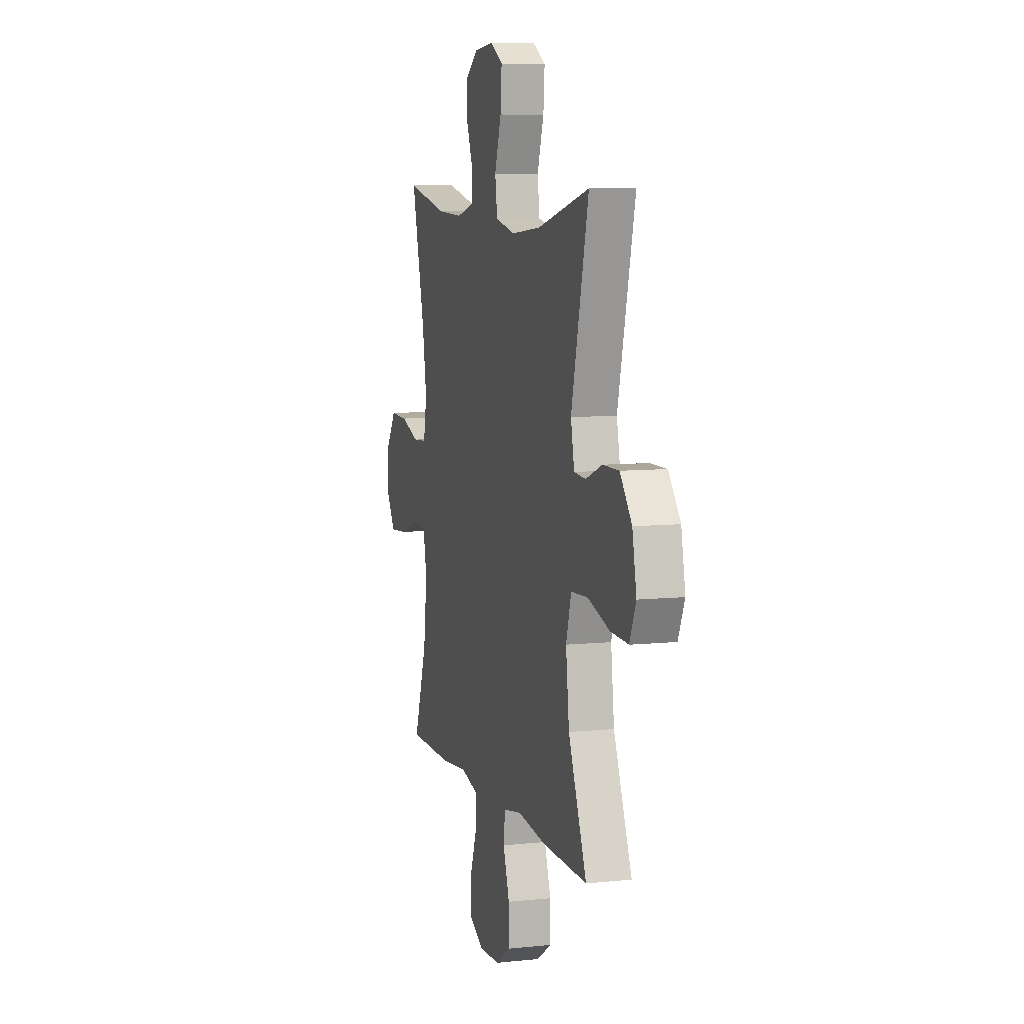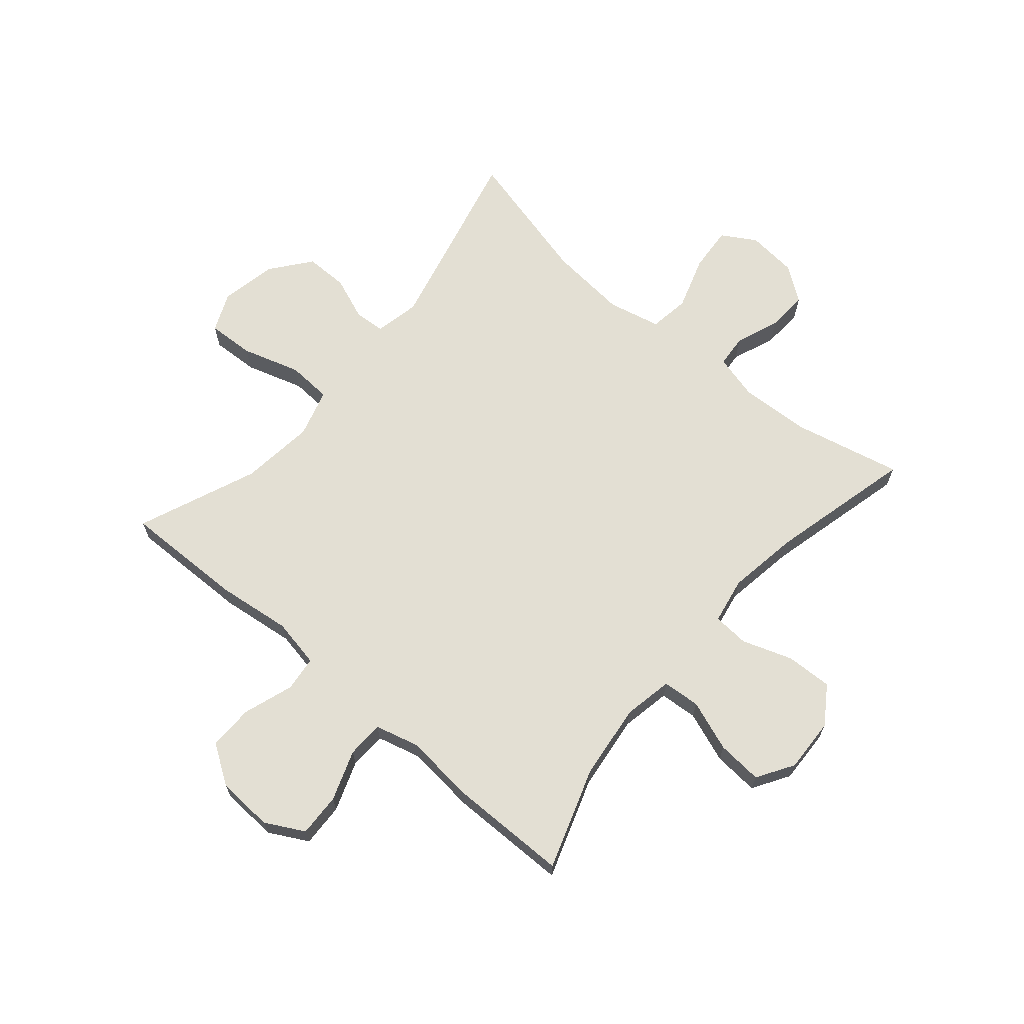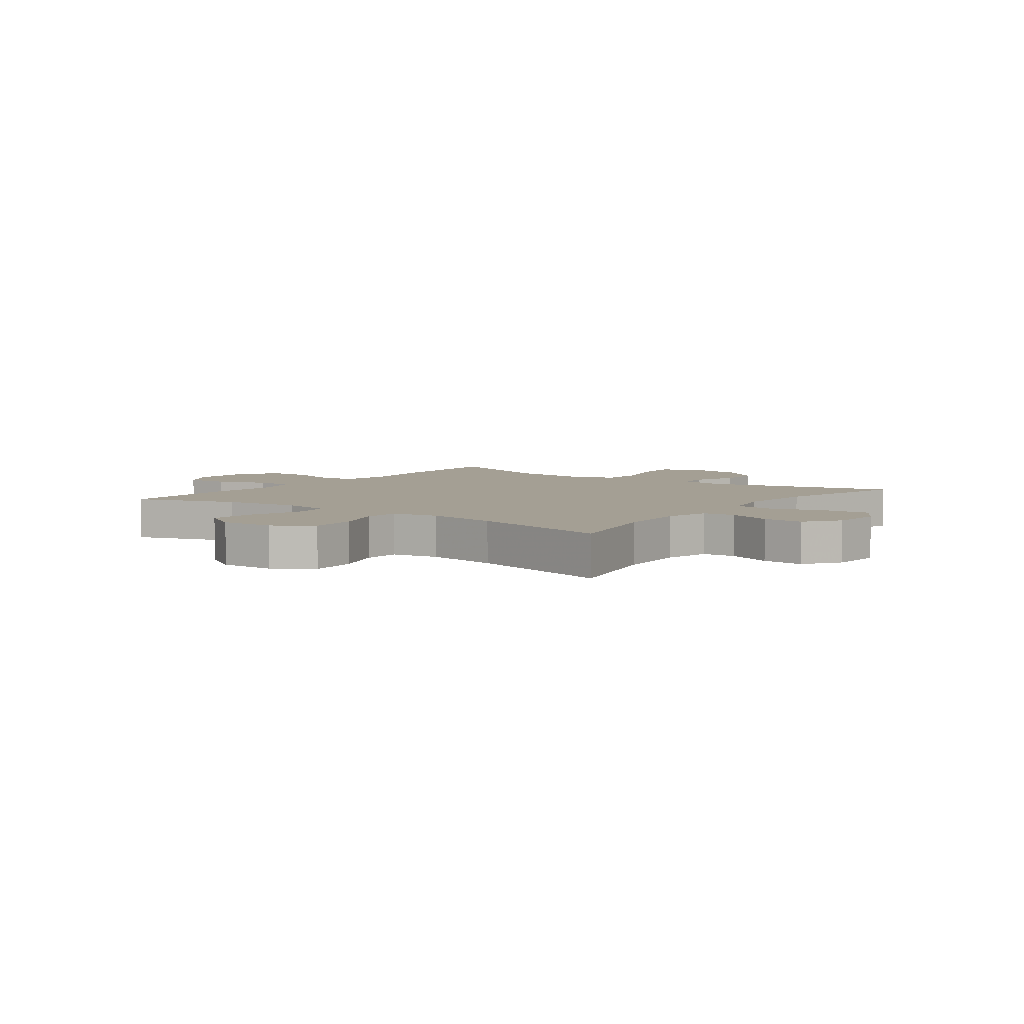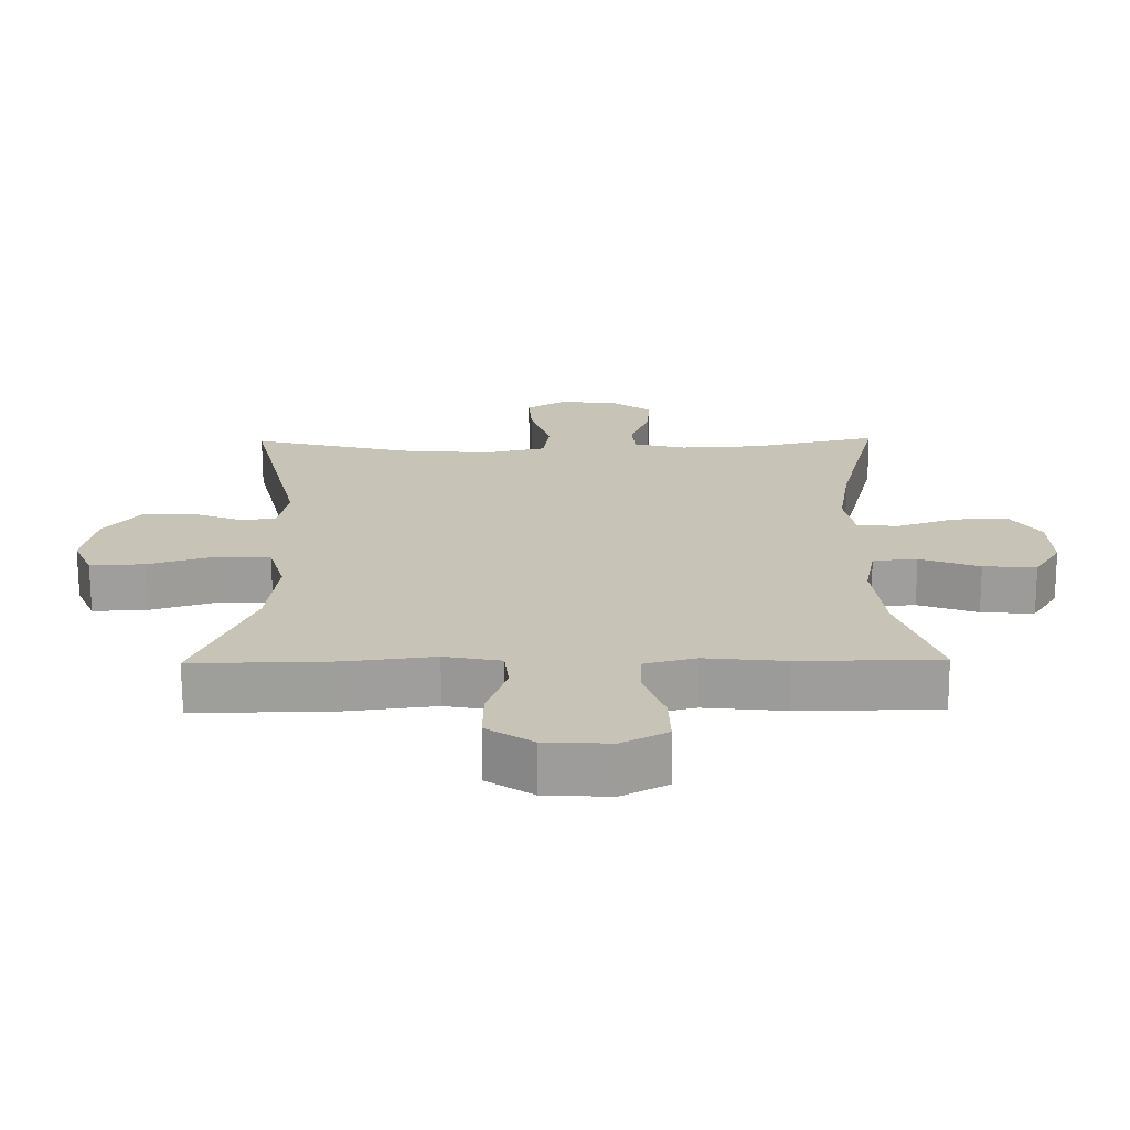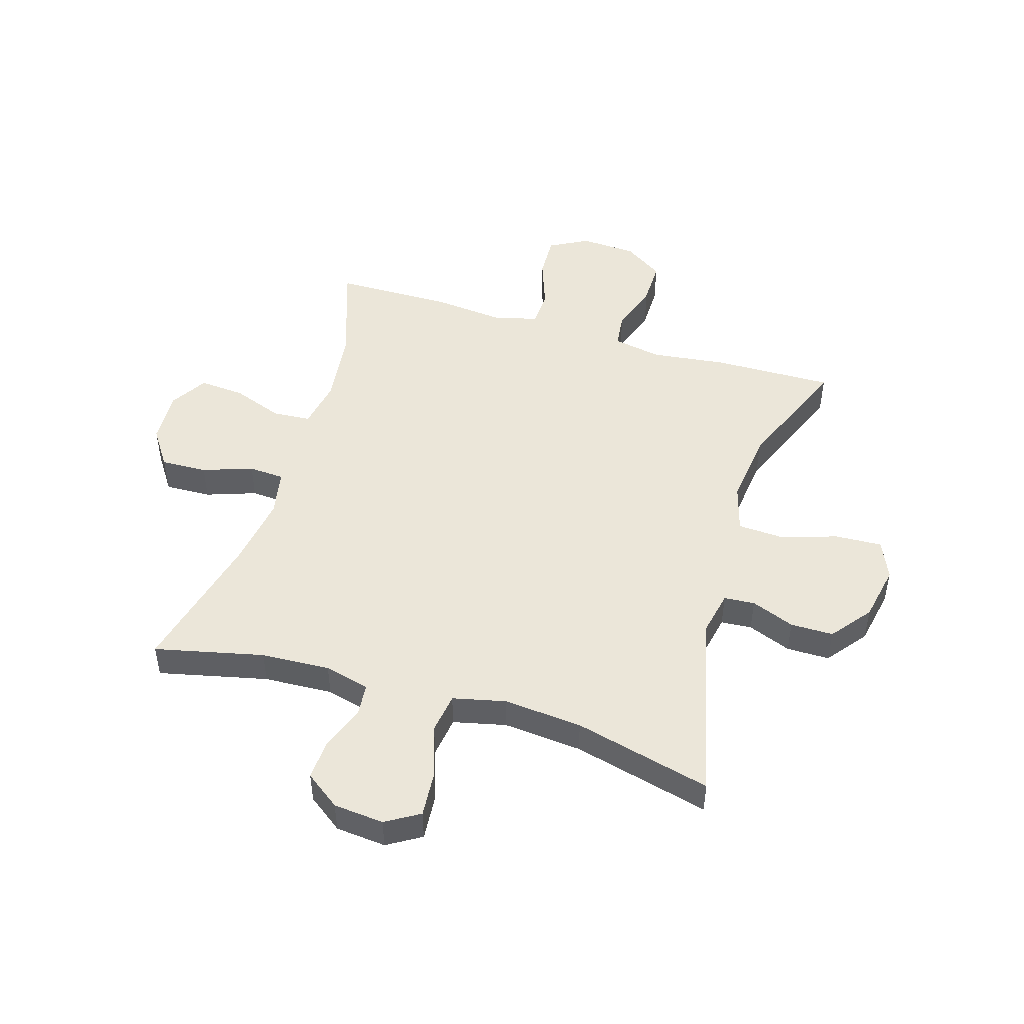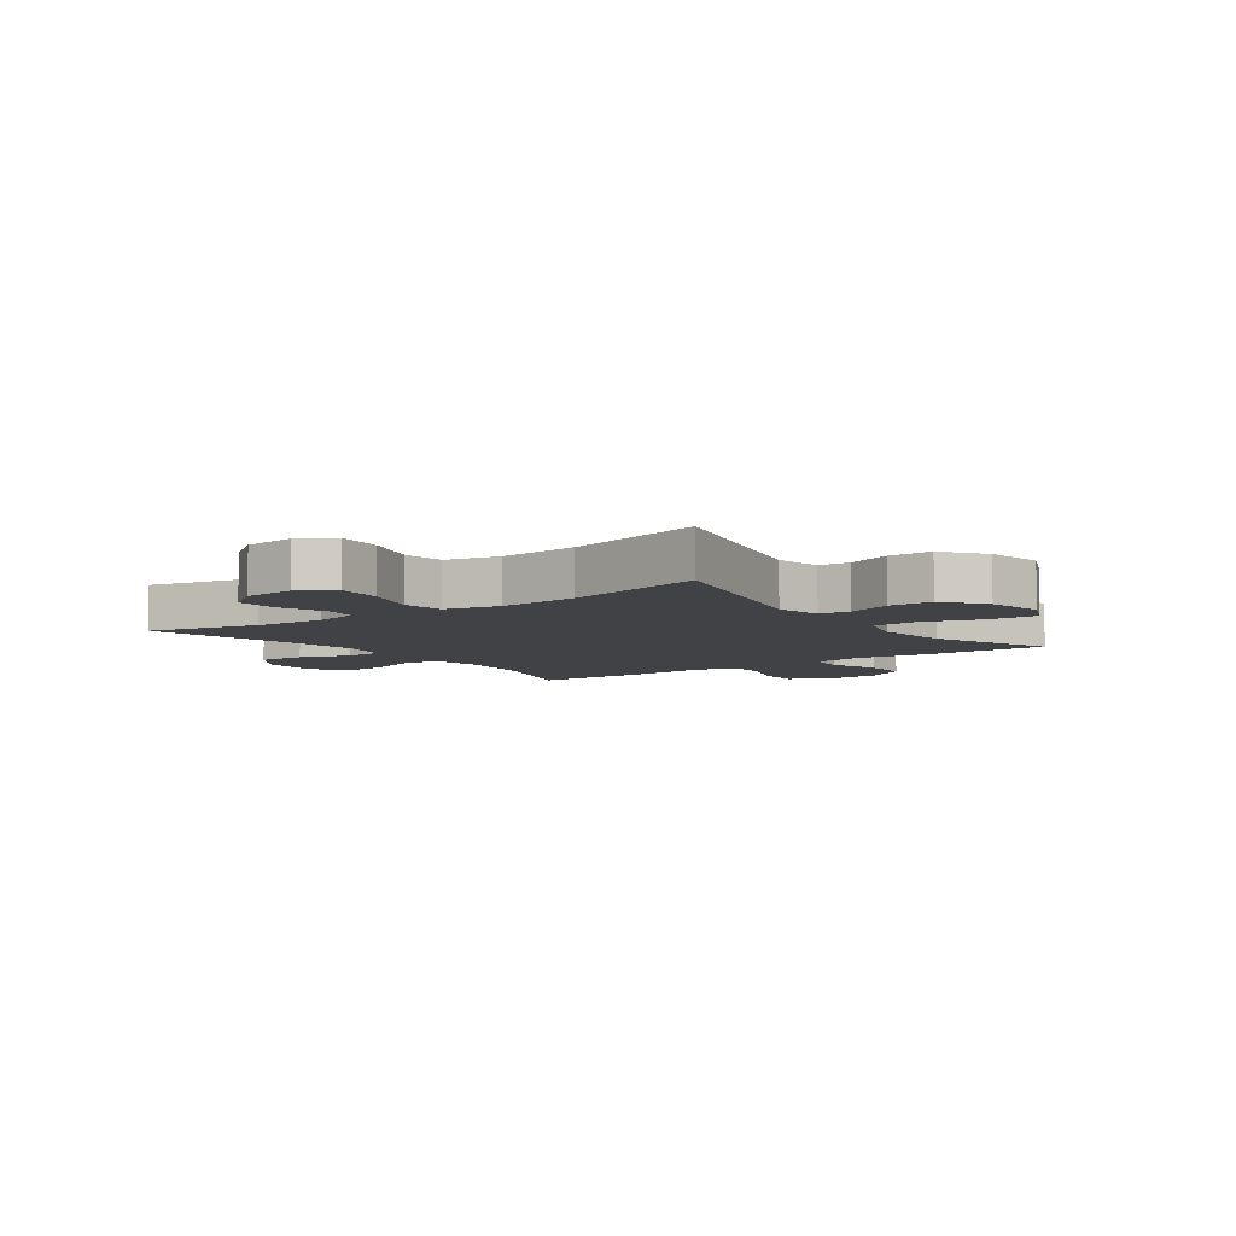
<metadata>
{"format":"obj","ext":"obj","renderer":"f3d","projection":"perspective","resolution":1024,"background":"white","views":[{"elev":7.8,"azim":73.6,"up":"+Z"},{"elev":66.9,"azim":-139.5,"up":"+Y"},{"elev":5.5,"azim":-53.5,"up":"+Y"},{"elev":-70.6,"azim":-179.7,"up":"+Z"},{"elev":48.4,"azim":16.9,"up":"+Y"},{"elev":-6.7,"azim":35.8,"up":"+Y"}]}
</metadata>
<code>
v -0.5 0.07 -0.5
v -0.441 0.07 -0.326
v -0.425 0.07 -0.195
v -0.441 0.07 -0.11
v -0.506 0.07 -0.105
v -0.594 0.07 -0.137
v -0.672 0.07 -0.143
v -0.711 0.07 -0.08
v -0.707 0.07 0.013
v -0.663 0.07 0.078
v -0.583 0.07 0.075
v -0.497 0.07 0.045
v -0.435 0.07 0.049
v -0.42 0.07 0.129
v -0.439 0.07 0.252
v -0.5 0.07 0.5
v -0.312 0.07 0.457
v -0.193 0.07 0.451
v -0.115 0.07 0.471
v -0.11 0.07 0.527
v -0.139 0.07 0.603
v -0.143 0.07 0.673
v -0.083 0.07 0.717
v 0.004 0.07 0.725
v 0.062 0.07 0.69
v 0.056 0.07 0.612
v 0.026 0.07 0.52
v 0.036 0.07 0.45
v 0.127 0.07 0.429
v 0.263 0.07 0.441
v 0.5 0.07 0.5
v 0.421 0.07 0.172
v 0.437 0.07 0.094
v 0.49 0.07 0.09
v 0.565 0.07 0.119
v 0.639 0.07 0.119
v 0.693 0.07 0.05
v 0.712 0.07 -0.047
v 0.683 0.07 -0.114
v 0.602 0.07 -0.11
v 0.502 0.07 -0.079
v 0.425 0.07 -0.083
v 0.401 0.07 -0.166
v 0.416 0.07 -0.294
v 0.5 0.07 -0.5
v 0.292 0.07 -0.496
v 0.163 0.07 -0.48
v 0.079 0.07 -0.496
v 0.072 0.07 -0.557
v 0.101 0.07 -0.643
v 0.102 0.07 -0.721
v 0.034 0.07 -0.766
v -0.063 0.07 -0.771
v -0.13 0.07 -0.735
v -0.127 0.07 -0.66
v -0.096 0.07 -0.574
v -0.098 0.07 -0.51
v -0.174 0.07 -0.49
v -0.294 0.07 -0.502
v -0.5 0 -0.5
v -0.441 0 -0.326
v -0.425 0 -0.195
v -0.441 0 -0.11
v -0.506 0 -0.105
v -0.594 0 -0.137
v -0.672 0 -0.143
v -0.711 0 -0.08
v -0.707 0 0.013
v -0.663 0 0.078
v -0.583 0 0.075
v -0.497 0 0.045
v -0.435 0 0.049
v -0.42 0 0.129
v -0.439 0 0.252
v -0.5 0 0.5
v -0.312 0 0.457
v -0.193 0 0.451
v -0.115 0 0.471
v -0.11 0 0.527
v -0.139 0 0.603
v -0.143 0 0.673
v -0.083 0 0.717
v 0.004 0 0.725
v 0.062 0 0.69
v 0.056 0 0.612
v 0.026 0 0.52
v 0.036 0 0.45
v 0.127 0 0.429
v 0.263 0 0.441
v 0.5 0 0.5
v 0.421 0 0.172
v 0.437 0 0.094
v 0.49 0 0.09
v 0.565 0 0.119
v 0.639 0 0.119
v 0.693 0 0.05
v 0.712 0 -0.047
v 0.683 0 -0.114
v 0.602 0 -0.11
v 0.502 0 -0.079
v 0.425 0 -0.083
v 0.401 0 -0.166
v 0.416 0 -0.294
v 0.5 0 -0.5
v 0.292 0 -0.496
v 0.163 0 -0.48
v 0.079 0 -0.496
v 0.072 0 -0.557
v 0.101 0 -0.643
v 0.102 0 -0.721
v 0.034 0 -0.766
v -0.063 0 -0.771
v -0.13 0 -0.735
v -0.127 0 -0.66
v -0.096 0 -0.574
v -0.098 0 -0.51
v -0.174 0 -0.49
v -0.294 0 -0.502
f 58 59 1 2
f 57 58 2 3
f 54 55 56
f 53 54 56
f 52 53 56
f 51 52 56
f 50 51 56
f 49 50 56
f 48 49 56 57
f 57 3 4
f 48 57 4
f 47 48 4
f 46 47 4
f 45 46 4
f 44 45 4
f 39 40 41
f 38 39 41
f 37 38 41
f 36 37 41
f 35 36 41
f 34 35 41
f 33 34 41 42
f 32 33 42 43
f 30 31 32
f 29 30 32 43
f 25 26 27
f 24 25 27
f 23 24 27
f 22 23 27
f 21 22 27
f 20 21 27
f 19 20 27 28
f 43 44 4
f 29 43 4
f 28 29 4
f 19 28 4
f 18 19 4
f 10 11 12
f 9 10 12
f 8 9 12
f 7 8 12
f 6 7 12
f 5 6 12
f 5 12 13
f 4 5 13
f 4 13 14
f 18 4 14
f 17 18 14
f 17 14 15
f 15 16 17
f 61 60 118 117
f 62 61 117 116
f 115 114 113
f 115 113 112
f 115 112 111
f 115 111 110
f 115 110 109
f 115 109 108
f 116 115 108 107
f 63 62 116
f 63 116 107
f 63 107 106
f 63 106 105
f 63 105 104
f 63 104 103
f 100 99 98
f 100 98 97
f 100 97 96
f 100 96 95
f 100 95 94
f 100 94 93
f 101 100 93 92
f 102 101 92 91
f 91 90 89
f 102 91 89 88
f 86 85 84
f 86 84 83
f 86 83 82
f 86 82 81
f 86 81 80
f 86 80 79
f 87 86 79 78
f 63 103 102
f 63 102 88
f 63 88 87
f 63 87 78
f 63 78 77
f 71 70 69
f 71 69 68
f 71 68 67
f 71 67 66
f 71 66 65
f 71 65 64
f 72 71 64
f 72 64 63
f 73 72 63
f 73 63 77
f 73 77 76
f 74 73 76
f 76 75 74
f 1 60 61 2
f 2 61 62 3
f 3 62 63 4
f 4 63 64 5
f 5 64 65 6
f 6 65 66 7
f 7 66 67 8
f 8 67 68 9
f 9 68 69 10
f 10 69 70 11
f 11 70 71 12
f 12 71 72 13
f 13 72 73 14
f 14 73 74 15
f 15 74 75 16
f 16 75 76 17
f 17 76 77 18
f 18 77 78 19
f 19 78 79 20
f 20 79 80 21
f 21 80 81 22
f 22 81 82 23
f 23 82 83 24
f 24 83 84 25
f 25 84 85 26
f 26 85 86 27
f 27 86 87 28
f 28 87 88 29
f 29 88 89 30
f 30 89 90 31
f 31 90 91 32
f 32 91 92 33
f 33 92 93 34
f 34 93 94 35
f 35 94 95 36
f 36 95 96 37
f 37 96 97 38
f 38 97 98 39
f 39 98 99 40
f 40 99 100 41
f 41 100 101 42
f 42 101 102 43
f 43 102 103 44
f 44 103 104 45
f 45 104 105 46
f 46 105 106 47
f 47 106 107 48
f 48 107 108 49
f 49 108 109 50
f 50 109 110 51
f 51 110 111 52
f 52 111 112 53
f 53 112 113 54
f 54 113 114 55
f 55 114 115 56
f 56 115 116 57
f 57 116 117 58
f 58 117 118 59
f 59 118 60 1

</code>
